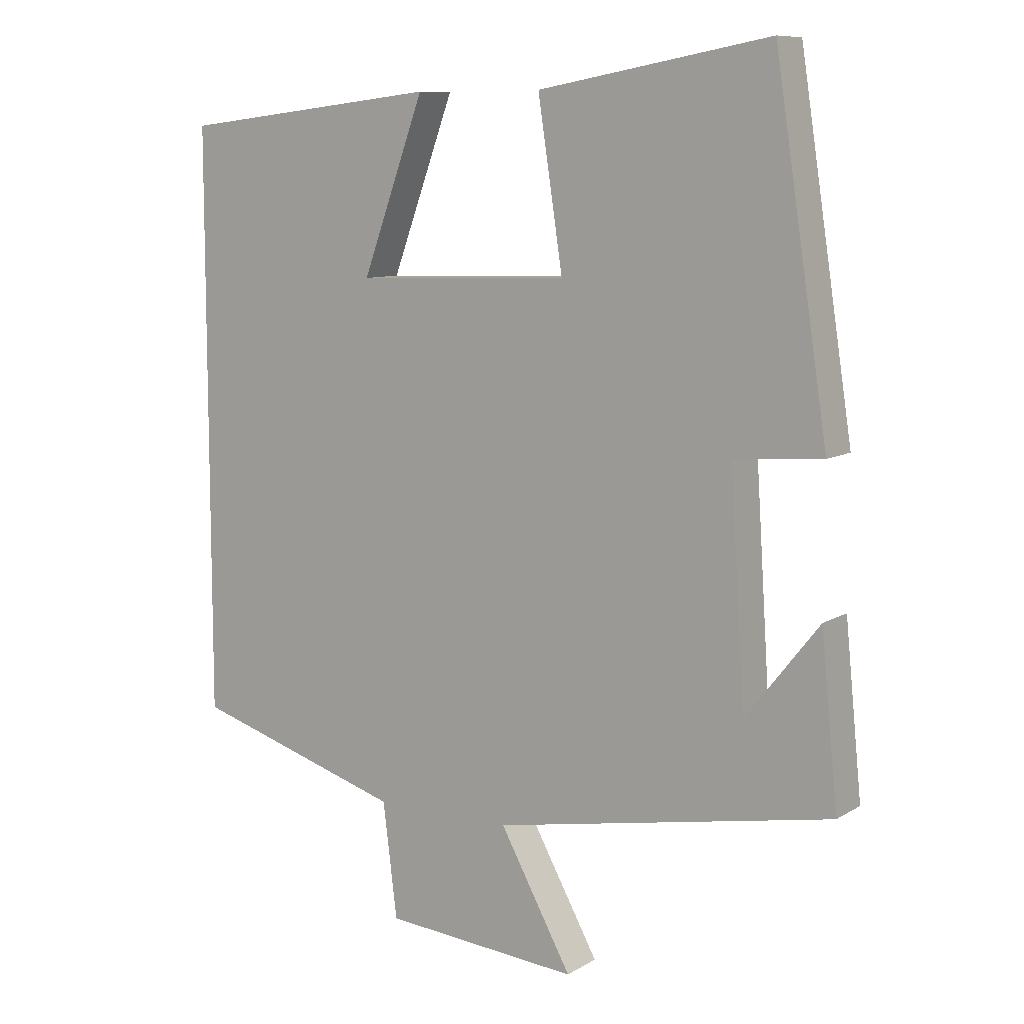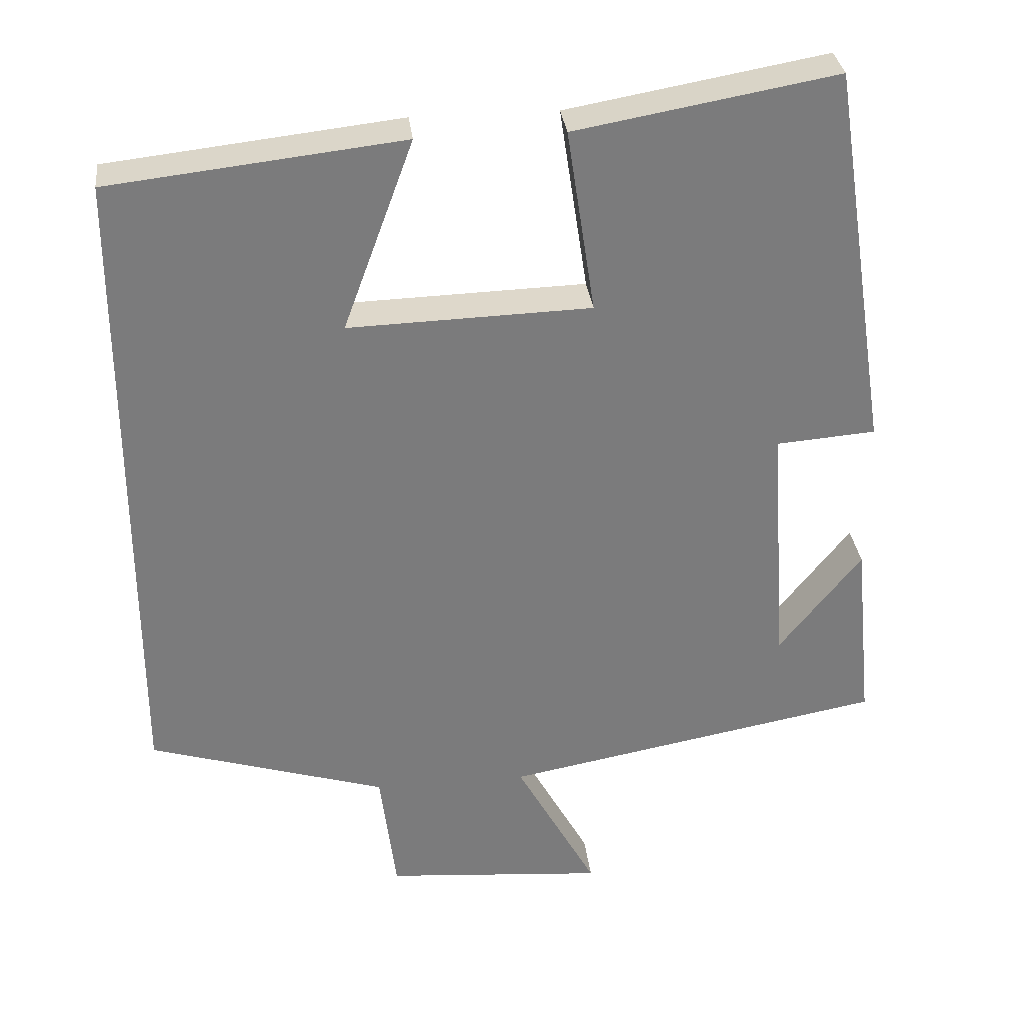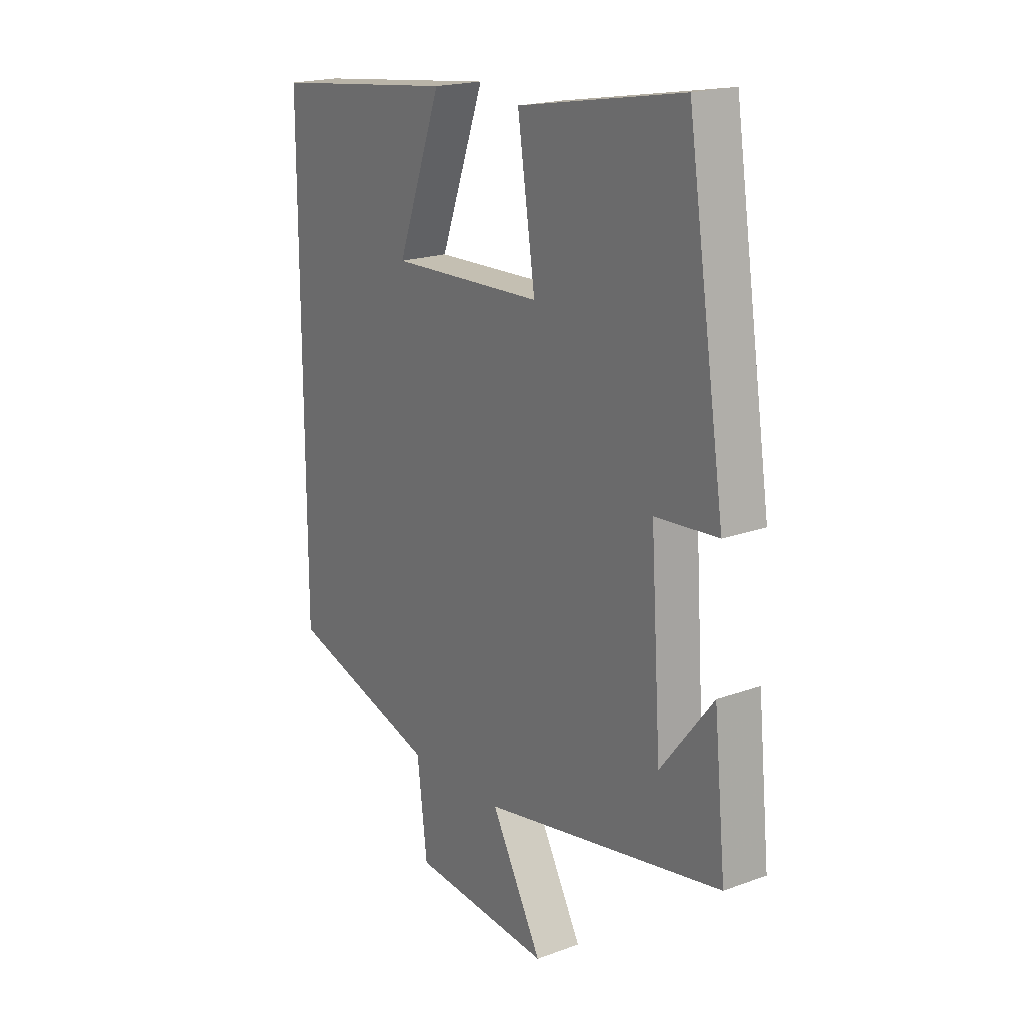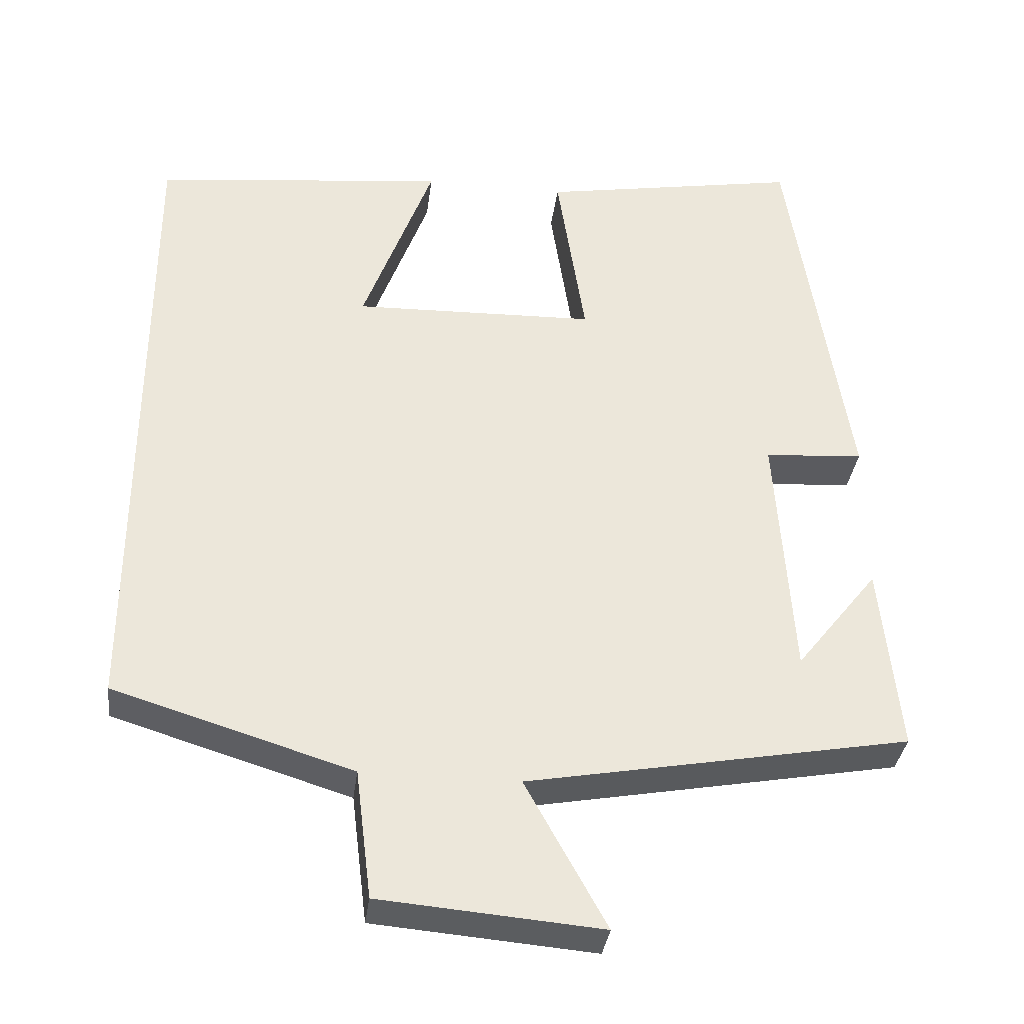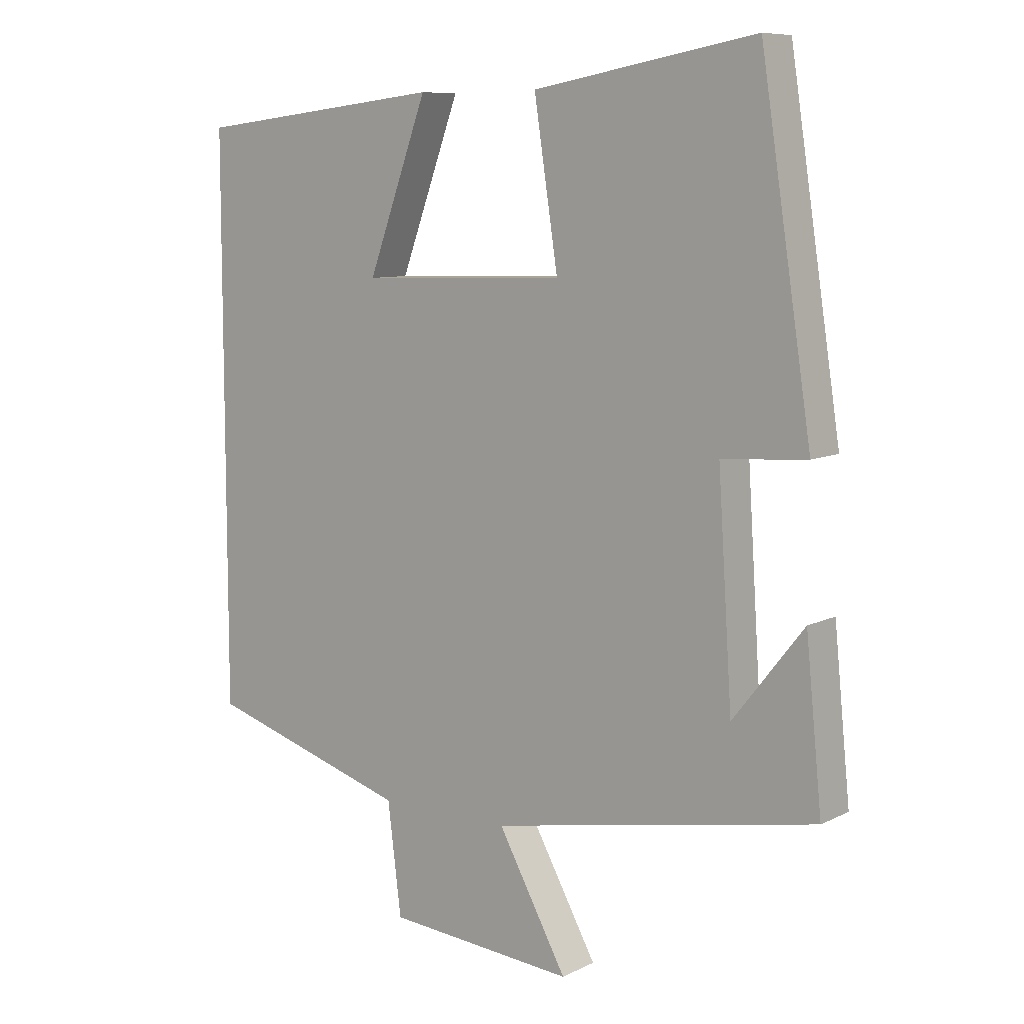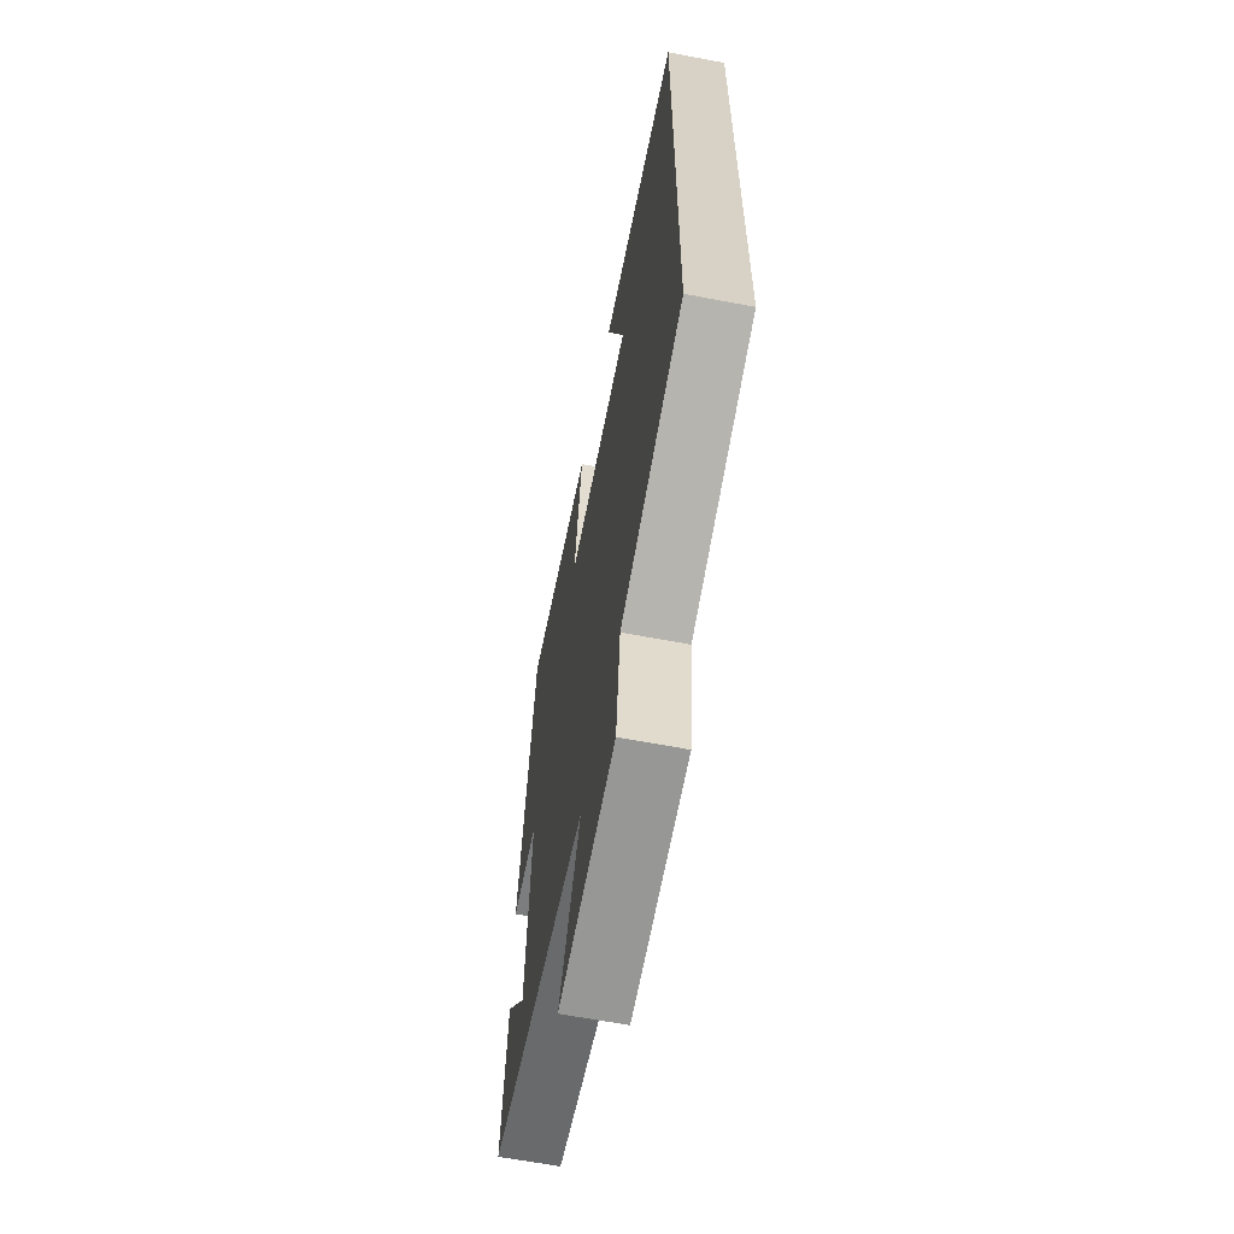
<metadata>
{"format":"obj","ext":"obj","renderer":"f3d","projection":"perspective","resolution":1024,"background":"white","views":[{"elev":9.2,"azim":-146.4,"up":"+Z"},{"elev":32.0,"azim":173.4,"up":"+Z"},{"elev":19.3,"azim":-124.4,"up":"+Z"},{"elev":-34.9,"azim":172.7,"up":"+Z"},{"elev":8.7,"azim":-142.2,"up":"+Z"},{"elev":-63.4,"azim":79.1,"up":"+Z"}]}
</metadata>
<code>
v 0.5 0.07 0.456
v 0.5 0.07 -0.404
v 0.185 0.07 -0.5
v 0.164 0.07 -0.67
v -0.128 0.07 -0.694
v -0.021 0.07 -0.5
v -0.525 0.07 -0.407
v -0.5 0.07 -0.158
v -0.391 0.07 -0.296
v -0.369 0.07 0.038
v -0.5 0.07 0.048
v -0.421 0.07 0.561
v -0.077 0.07 0.5
v -0.114 0.07 0.257
v 0.206 0.07 0.247
v 0.113 0.07 0.5
v 0.5 0 0.456
v 0.5 0 -0.404
v 0.185 0 -0.5
v 0.164 0 -0.67
v -0.128 0 -0.694
v -0.021 0 -0.5
v -0.525 0 -0.407
v -0.5 0 -0.158
v -0.391 0 -0.296
v -0.369 0 0.038
v -0.5 0 0.048
v -0.421 0 0.561
v -0.077 0 0.5
v -0.114 0 0.257
v 0.206 0 0.247
v 0.113 0 0.5
f 15 16 1 2
f 14 15 2 3
f 11 12 13 14
f 10 11 14
f 9 10 14 3
f 7 8 9
f 6 7 9 3
f 3 4 5 6
f 18 17 32 31
f 19 18 31 30
f 30 29 28 27
f 30 27 26
f 19 30 26 25
f 25 24 23
f 19 25 23 22
f 22 21 20 19
f 1 17 18 2
f 2 18 19 3
f 3 19 20 4
f 4 20 21 5
f 5 21 22 6
f 6 22 23 7
f 7 23 24 8
f 8 24 25 9
f 9 25 26 10
f 10 26 27 11
f 11 27 28 12
f 12 28 29 13
f 13 29 30 14
f 14 30 31 15
f 15 31 32 16
f 16 32 17 1

</code>
